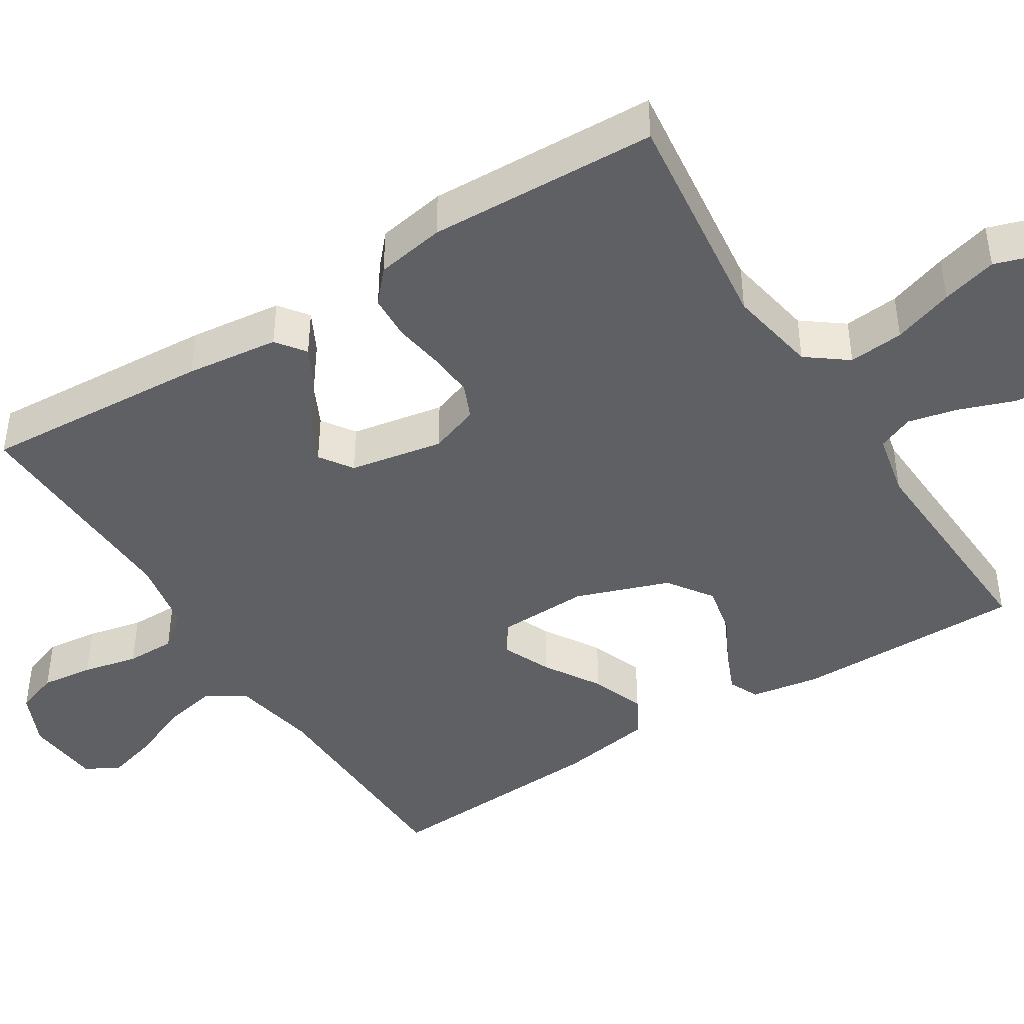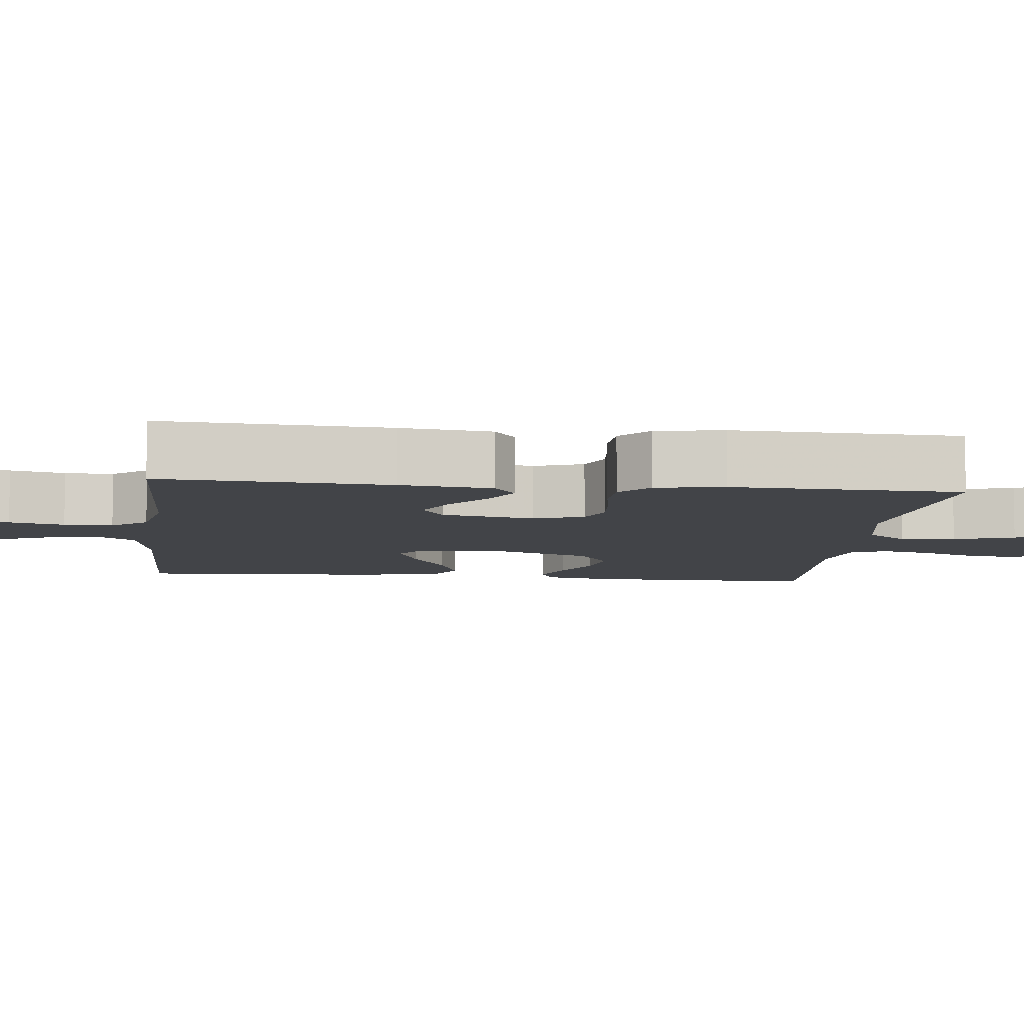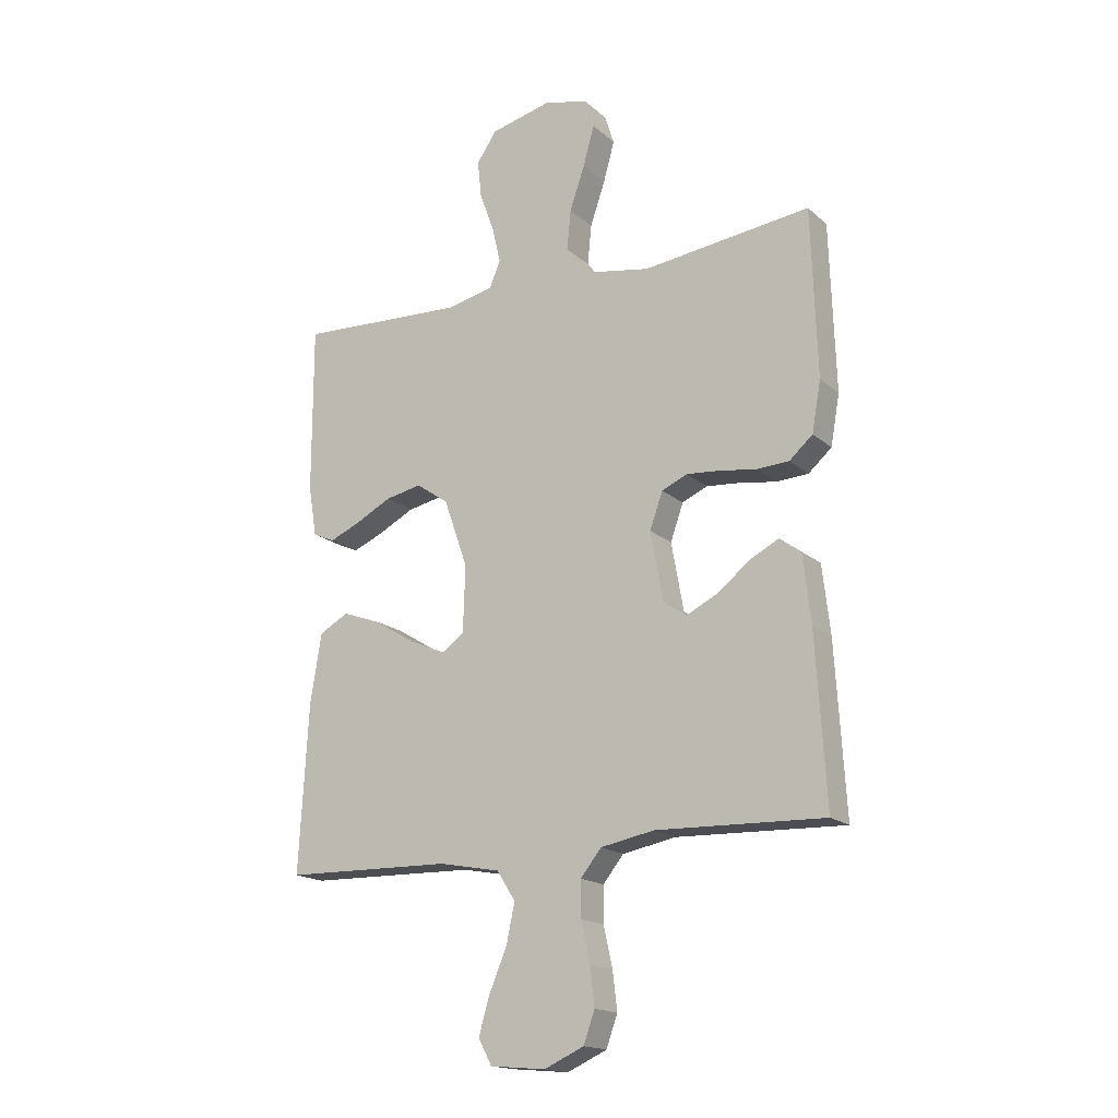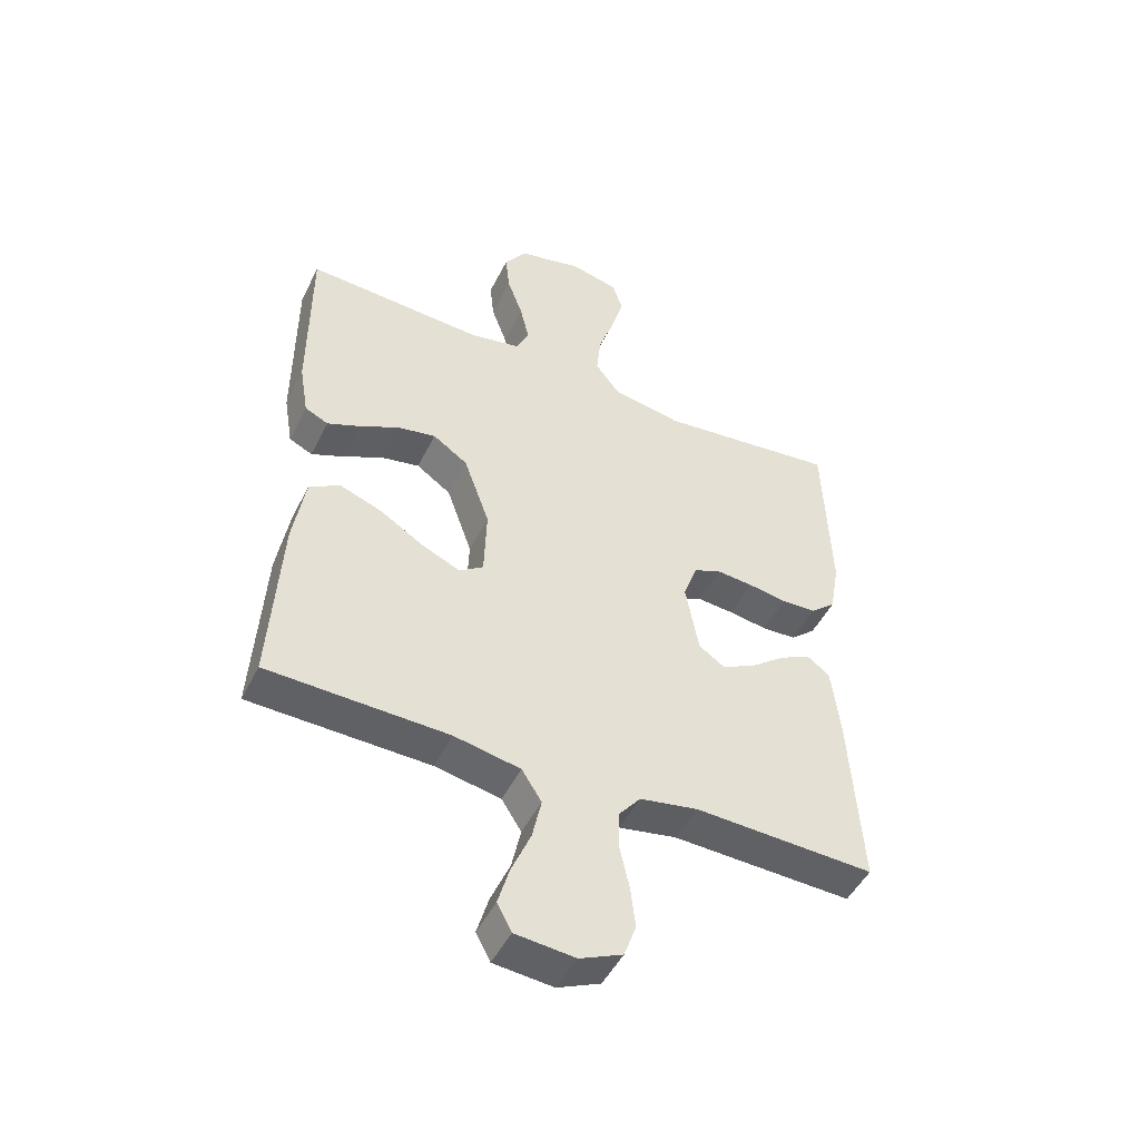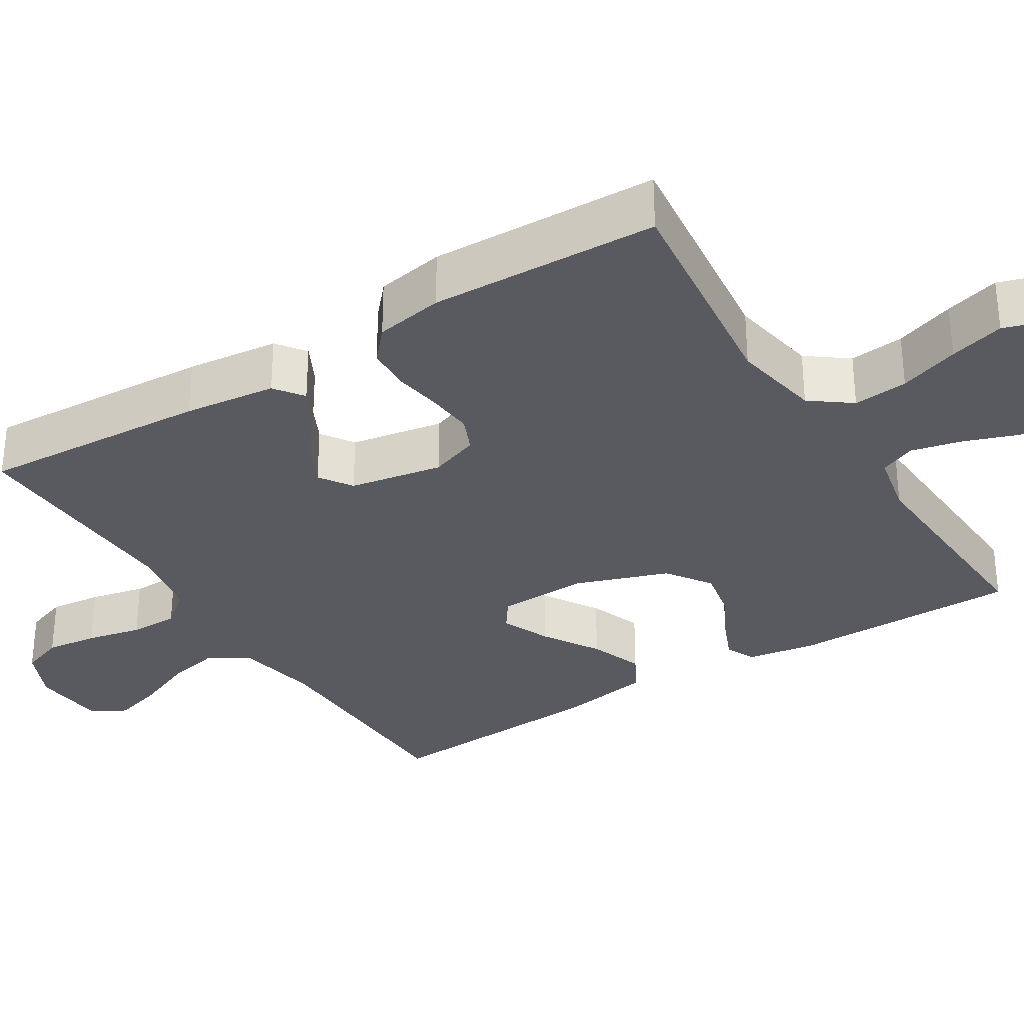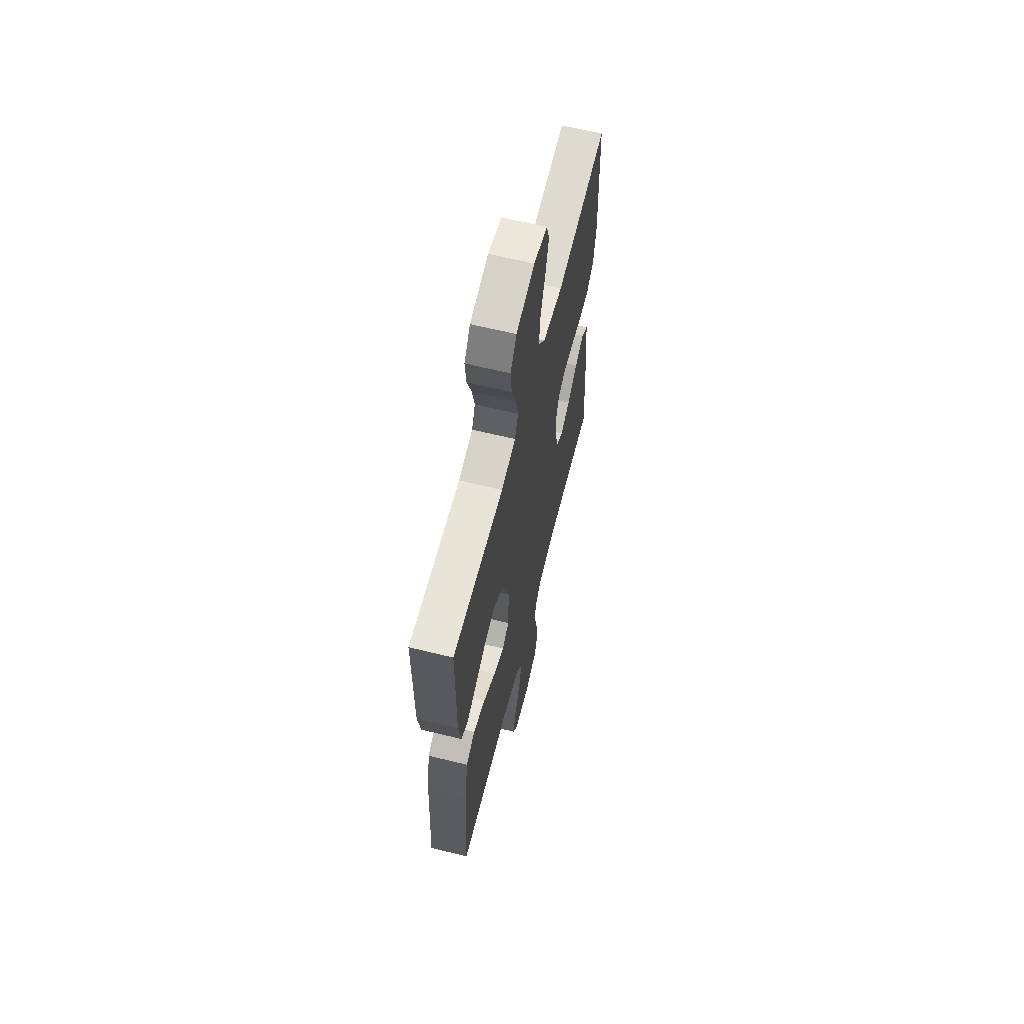
<metadata>
{"format":"obj","ext":"obj","renderer":"f3d","projection":"perspective","resolution":1024,"background":"white","views":[{"elev":-43.7,"azim":-57.9,"up":"+Y"},{"elev":-7.8,"azim":-96.4,"up":"+Y"},{"elev":-17.3,"azim":-148.5,"up":"+Z"},{"elev":-48.7,"azim":154.2,"up":"+Z"},{"elev":-31.9,"azim":-58.0,"up":"+Y"},{"elev":63.4,"azim":104.0,"up":"+Z"}]}
</metadata>
<code>
v 0.5 0.07 -0.5
v 0.2 0.07 -0.507
v 0.09 0.07 -0.528
v 0.057 0.07 -0.58
v 0.072 0.07 -0.65
v 0.104 0.07 -0.726
v 0.123 0.07 -0.792
v 0.099 0.07 -0.837
v 0 0.07 -0.846
v -0.071 0.07 -0.814
v -0.091 0.07 -0.758
v -0.083 0.07 -0.69
v -0.067 0.07 -0.618
v -0.067 0.07 -0.554
v -0.104 0.07 -0.508
v -0.2 0.07 -0.49
v -0.5 0.07 -0.5
v -0.482 0.07 -0.2
v -0.468 0.07 -0.079
v -0.43 0.07 -0.051
v -0.378 0.07 -0.078
v -0.32 0.07 -0.124
v -0.265 0.07 -0.151
v -0.222 0.07 -0.122
v -0.2 0.07 0
v -0.223 0.07 0.065
v -0.269 0.07 0.085
v -0.33 0.07 0.08
v -0.394 0.07 0.07
v -0.452 0.07 0.073
v -0.494 0.07 0.11
v -0.51 0.07 0.2
v -0.5 0.07 0.5
v -0.2 0.07 0.464
v -0.083 0.07 0.485
v -0.043 0.07 0.538
v -0.05 0.07 0.61
v -0.077 0.07 0.689
v -0.097 0.07 0.761
v -0.08 0.07 0.814
v 0 0.07 0.833
v 0.108 0.07 0.807
v 0.144 0.07 0.754
v 0.137 0.07 0.687
v 0.111 0.07 0.615
v 0.096 0.07 0.55
v 0.116 0.07 0.503
v 0.2 0.07 0.485
v 0.5 0.07 0.5
v 0.5 0.07 0.2
v 0.485 0.07 0.11
v 0.446 0.07 0.092
v 0.39 0.07 0.116
v 0.326 0.07 0.149
v 0.261 0.07 0.162
v 0.203 0.07 0.122
v 0.16 0.07 0
v 0.164 0.07 -0.119
v 0.204 0.07 -0.147
v 0.268 0.07 -0.119
v 0.341 0.07 -0.074
v 0.411 0.07 -0.048
v 0.463 0.07 -0.077
v 0.483 0.07 -0.2
v 0.5 0 -0.5
v 0.2 0 -0.507
v 0.09 0 -0.528
v 0.057 0 -0.58
v 0.072 0 -0.65
v 0.104 0 -0.726
v 0.123 0 -0.792
v 0.099 0 -0.837
v 0 0 -0.846
v -0.071 0 -0.814
v -0.091 0 -0.758
v -0.083 0 -0.69
v -0.067 0 -0.618
v -0.067 0 -0.554
v -0.104 0 -0.508
v -0.2 0 -0.49
v -0.5 0 -0.5
v -0.482 0 -0.2
v -0.468 0 -0.079
v -0.43 0 -0.051
v -0.378 0 -0.078
v -0.32 0 -0.124
v -0.265 0 -0.151
v -0.222 0 -0.122
v -0.2 0 0
v -0.223 0 0.065
v -0.269 0 0.085
v -0.33 0 0.08
v -0.394 0 0.07
v -0.452 0 0.073
v -0.494 0 0.11
v -0.51 0 0.2
v -0.5 0 0.5
v -0.2 0 0.464
v -0.083 0 0.485
v -0.043 0 0.538
v -0.05 0 0.61
v -0.077 0 0.689
v -0.097 0 0.761
v -0.08 0 0.814
v 0 0 0.833
v 0.108 0 0.807
v 0.144 0 0.754
v 0.137 0 0.687
v 0.111 0 0.615
v 0.096 0 0.55
v 0.116 0 0.503
v 0.2 0 0.485
v 0.5 0 0.5
v 0.5 0 0.2
v 0.485 0 0.11
v 0.446 0 0.092
v 0.39 0 0.116
v 0.326 0 0.149
v 0.261 0 0.162
v 0.203 0 0.122
v 0.16 0 0
v 0.164 0 -0.119
v 0.204 0 -0.147
v 0.268 0 -0.119
v 0.341 0 -0.074
v 0.411 0 -0.048
v 0.463 0 -0.077
v 0.483 0 -0.2
f 63 64 1 2
f 60 61 62 63
f 59 60 63 2
f 58 59 2 3
f 57 58 3 4
f 51 52 53 54
f 49 50 51 54
f 48 49 54 55
f 47 48 55 56
f 42 43 44 45
f 42 45 46
f 41 42 46
f 40 41 46
f 37 38 39 40
f 37 40 46 47
f 31 32 33 34
f 31 34 35
f 28 29 30 31
f 27 28 31 35
f 26 27 35 36
f 19 20 21 22
f 19 22 23
f 16 17 18 19
f 15 16 19 23
f 14 15 23 24
f 10 11 12 13
f 8 9 10 13
f 8 13 14
f 5 6 7 8
f 4 5 8 14
f 57 4 14 24
f 36 37 47 56
f 25 26 36 56
f 24 25 56 57
f 66 65 128 127
f 127 126 125 124
f 66 127 124 123
f 67 66 123 122
f 68 67 122 121
f 118 117 116 115
f 118 115 114 113
f 119 118 113 112
f 120 119 112 111
f 109 108 107 106
f 110 109 106
f 110 106 105
f 110 105 104
f 104 103 102 101
f 111 110 104 101
f 98 97 96 95
f 99 98 95
f 95 94 93 92
f 99 95 92 91
f 100 99 91 90
f 86 85 84 83
f 87 86 83
f 83 82 81 80
f 87 83 80 79
f 88 87 79 78
f 77 76 75 74
f 77 74 73 72
f 78 77 72
f 72 71 70 69
f 78 72 69 68
f 88 78 68 121
f 120 111 101 100
f 120 100 90 89
f 121 120 89 88
f 1 65 66 2
f 2 66 67 3
f 3 67 68 4
f 4 68 69 5
f 5 69 70 6
f 6 70 71 7
f 7 71 72 8
f 8 72 73 9
f 9 73 74 10
f 10 74 75 11
f 11 75 76 12
f 12 76 77 13
f 13 77 78 14
f 14 78 79 15
f 15 79 80 16
f 16 80 81 17
f 17 81 82 18
f 18 82 83 19
f 19 83 84 20
f 20 84 85 21
f 21 85 86 22
f 22 86 87 23
f 23 87 88 24
f 24 88 89 25
f 25 89 90 26
f 26 90 91 27
f 27 91 92 28
f 28 92 93 29
f 29 93 94 30
f 30 94 95 31
f 31 95 96 32
f 32 96 97 33
f 33 97 98 34
f 34 98 99 35
f 35 99 100 36
f 36 100 101 37
f 37 101 102 38
f 38 102 103 39
f 39 103 104 40
f 40 104 105 41
f 41 105 106 42
f 42 106 107 43
f 43 107 108 44
f 44 108 109 45
f 45 109 110 46
f 46 110 111 47
f 47 111 112 48
f 48 112 113 49
f 49 113 114 50
f 50 114 115 51
f 51 115 116 52
f 52 116 117 53
f 53 117 118 54
f 54 118 119 55
f 55 119 120 56
f 56 120 121 57
f 57 121 122 58
f 58 122 123 59
f 59 123 124 60
f 60 124 125 61
f 61 125 126 62
f 62 126 127 63
f 63 127 128 64
f 64 128 65 1

</code>
